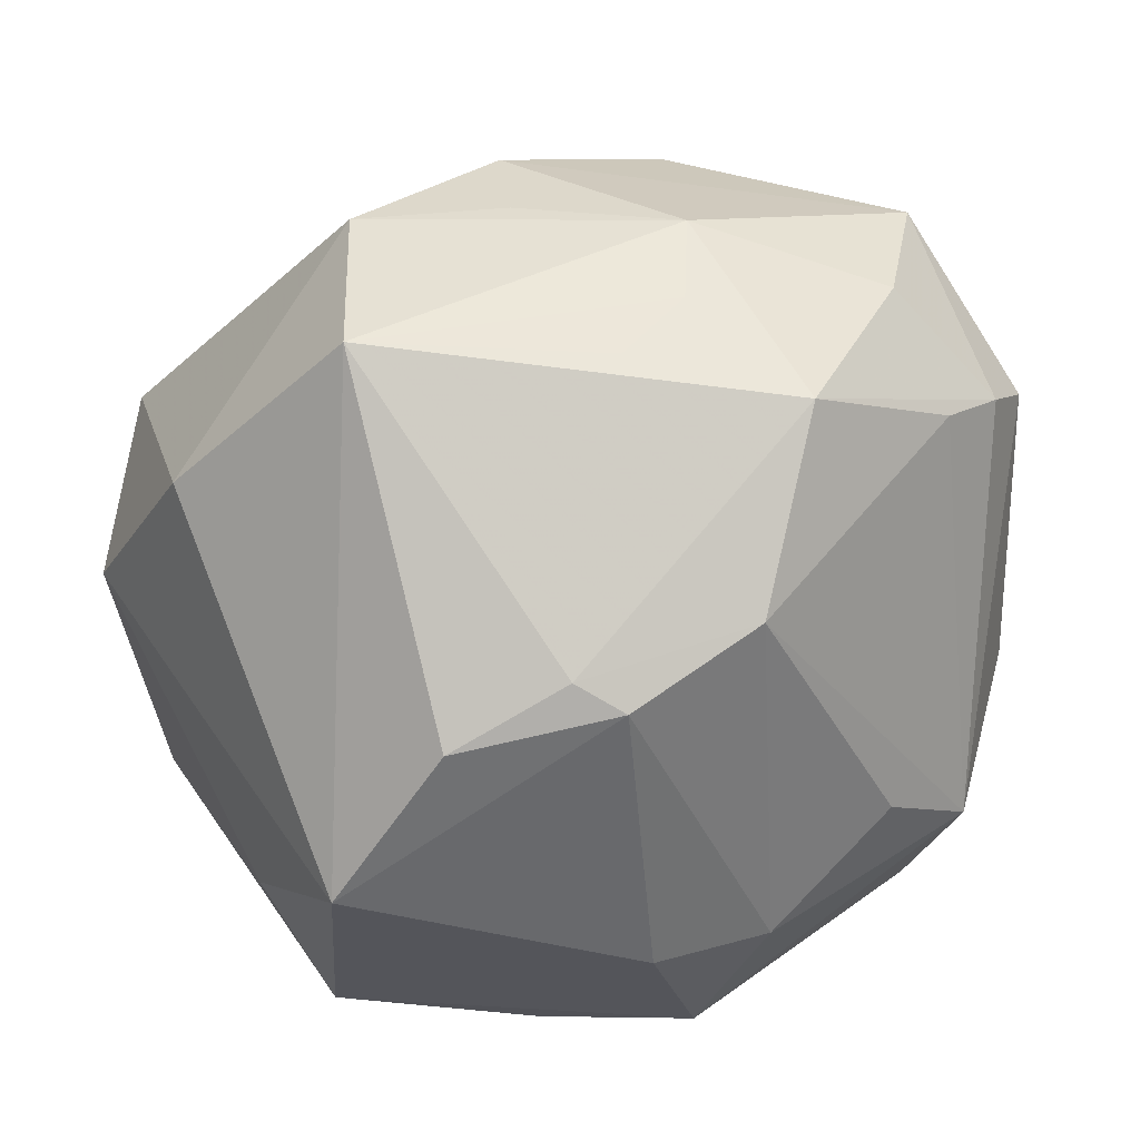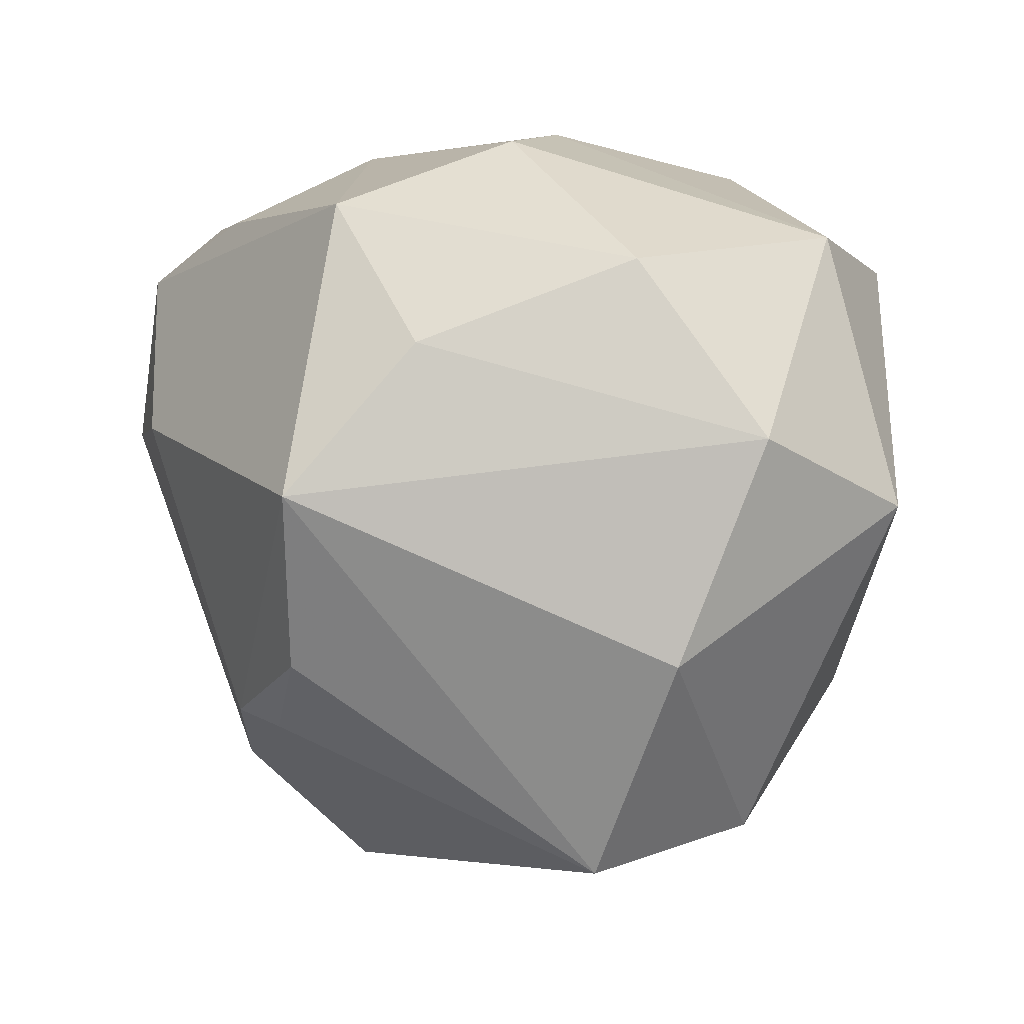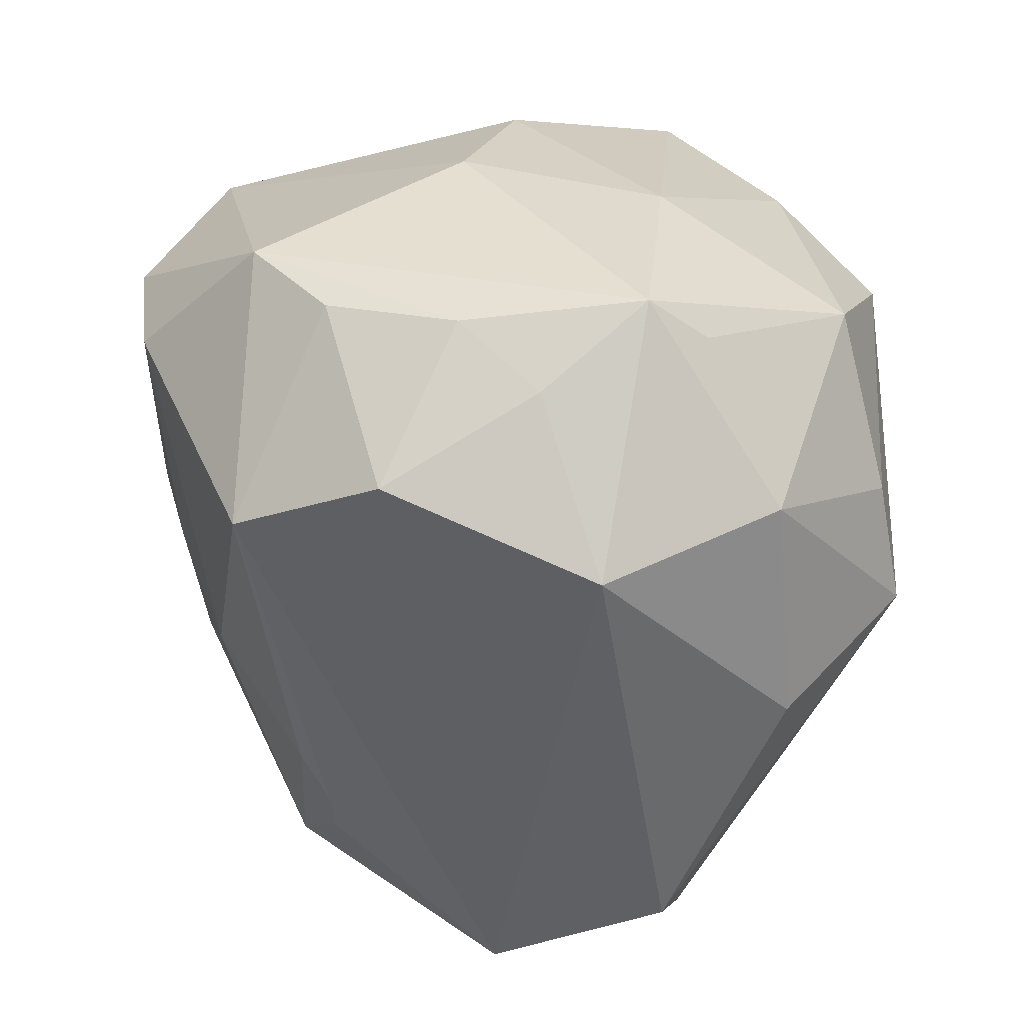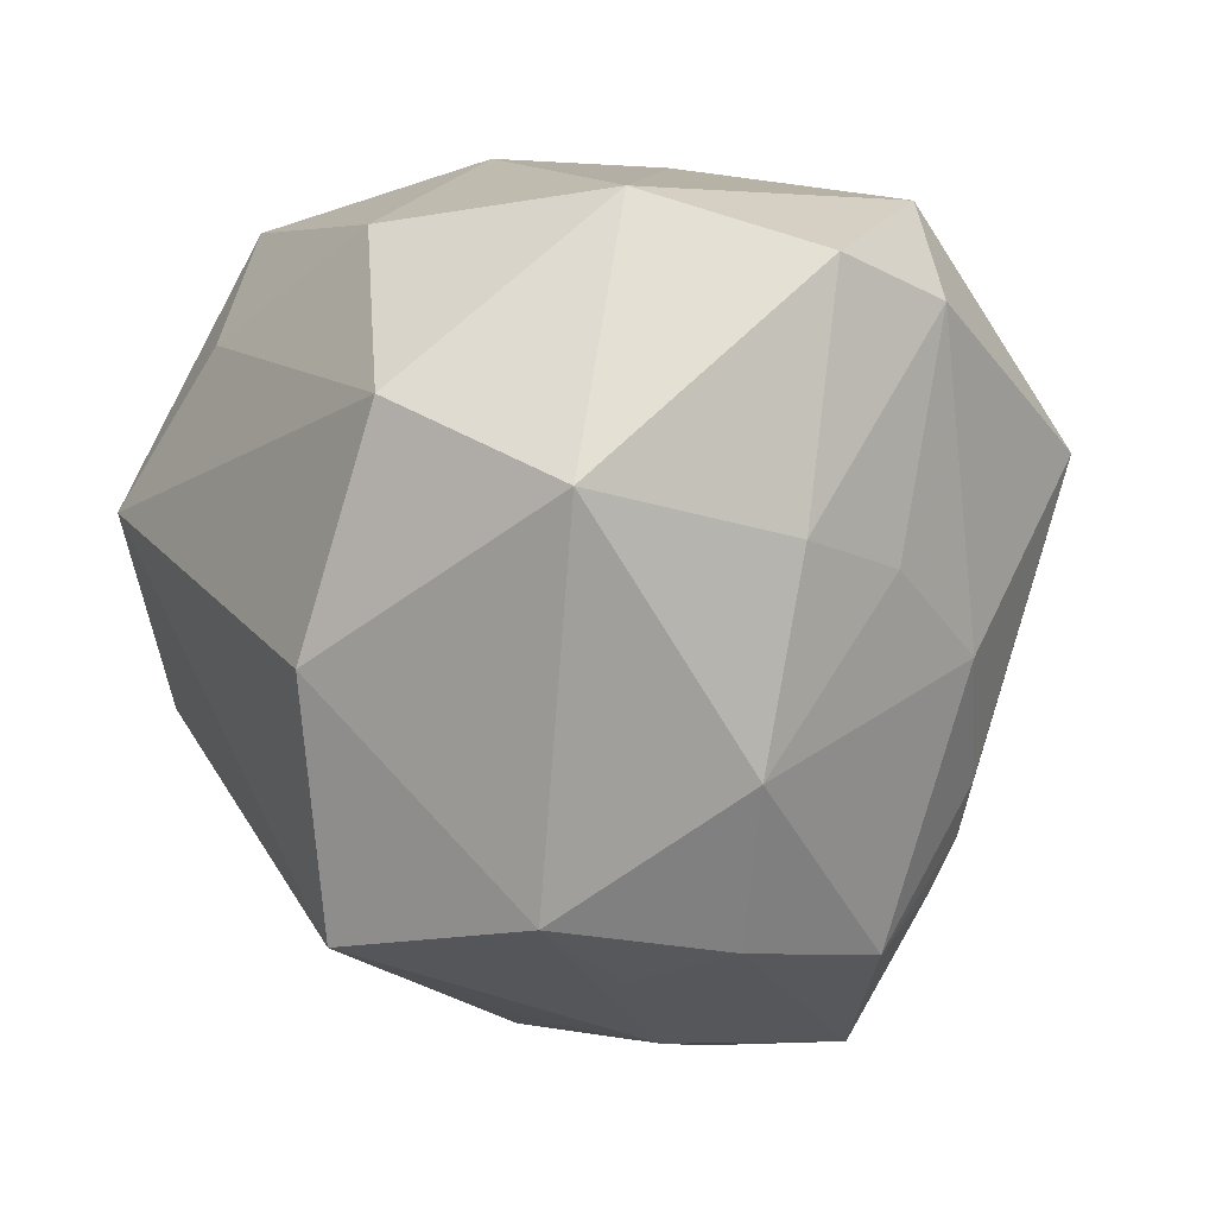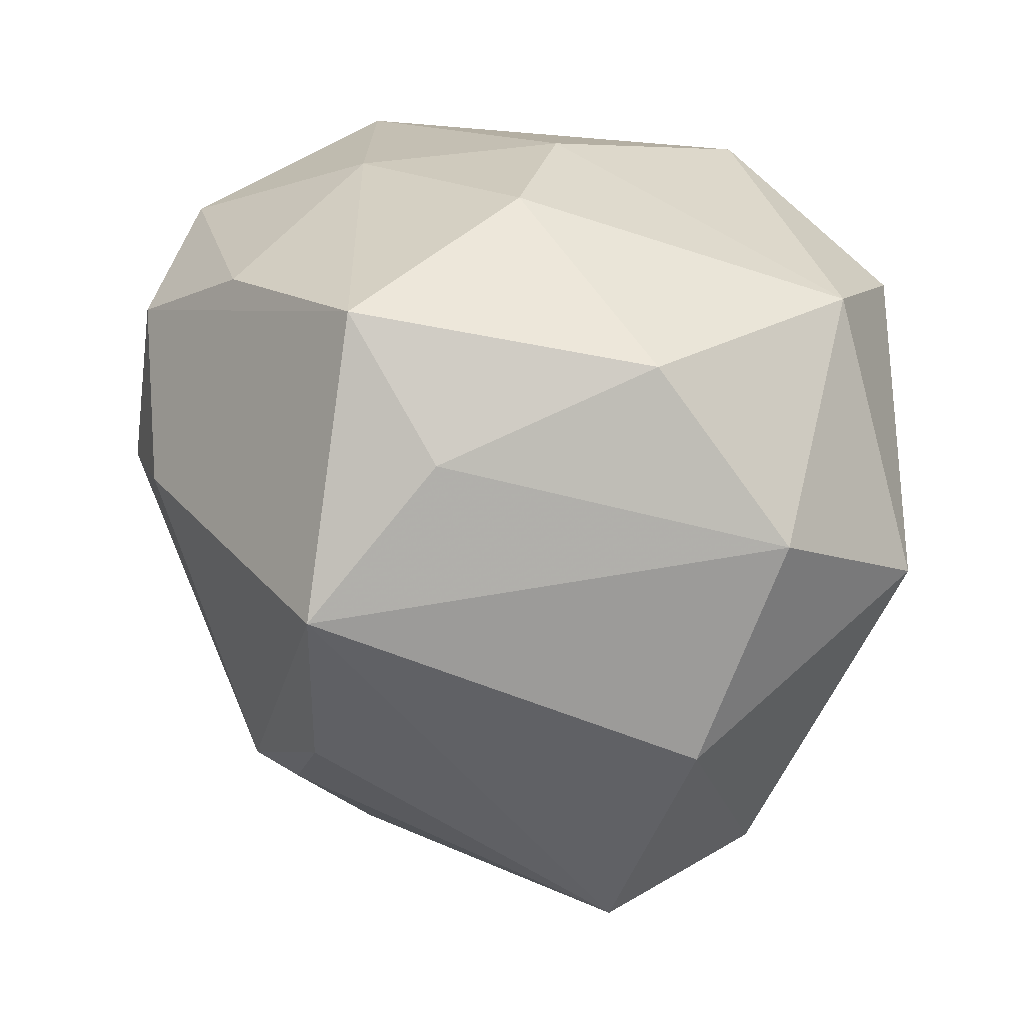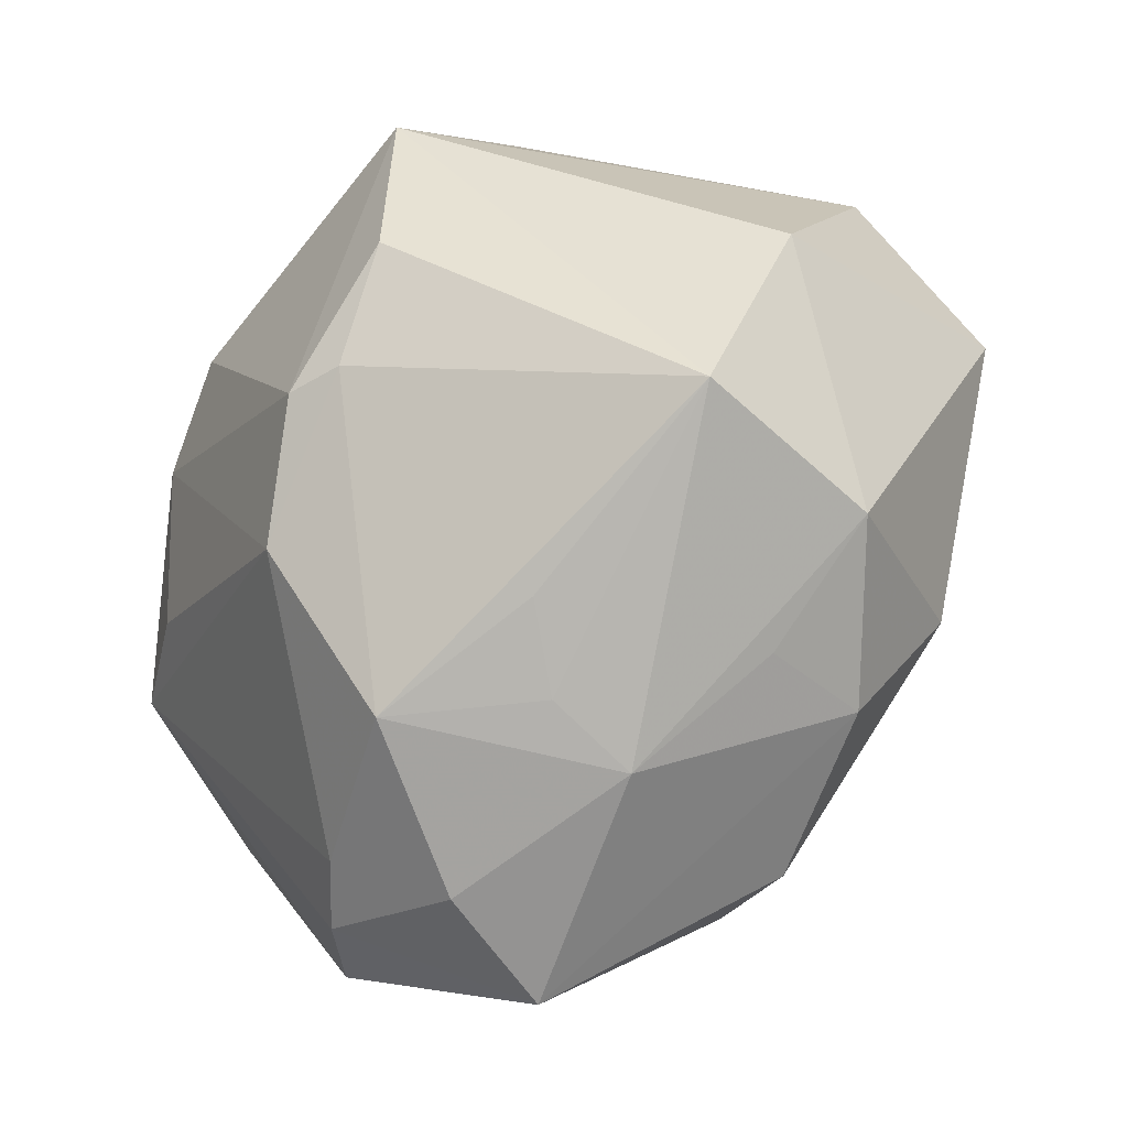
<metadata>
{"format":"obj","ext":"obj","renderer":"f3d","projection":"perspective","resolution":1024,"background":"white","views":[{"elev":-46.2,"azim":-18.7,"up":"+Z"},{"elev":10.2,"azim":-126.0,"up":"+Y"},{"elev":24.4,"azim":55.6,"up":"+Y"},{"elev":-5.2,"azim":-67.0,"up":"+Y"},{"elev":26.5,"azim":-129.3,"up":"+Y"},{"elev":-66.3,"azim":-133.6,"up":"+Y"}]}
</metadata>
<code>
v -0.01439 0.02247 0.03919
v 0.02257 0.02423 -0.03377
v 0.008714 -0.02009 0.03448
v 0.04186 0.01096 -0.01899
v -0.01876 -0.03895 0.009546
v 0.02628 -0.03979 -0.00592
v 0.0108 0.03248 0.03071
v -0.02533 0.02151 -0.03022
v 0.0459 -0.009248 -0.003533
v -0.01916 -0.03616 0.02102
v 0.04318 -0.001866 -0.02091
v 0.01827 -0.04649 0.002897
v -0.01593 -0.0127 -0.03983
v 0.00798 0.03175 -0.03164
v 0.01486 0.03803 -0.009195
v 0.02416 0.006477 -0.03544
v -0.0001196 0.04094 0.006484
v 0.03214 0.02723 0.01879
v -0.002682 -0.04523 0.006415
v -0.02764 -0.02137 0.02619
v 0.009813 -0.04419 -0.01448
v -0.02833 -0.0002817 0.0306
v 0.0169 -0.01354 0.03229
v 0.03663 0.03065 0.001264
v -0.002239 -0.008904 0.03792
v 0.03677 -0.03626 0.005233
v -0.0007463 -0.02085 -0.03729
v -0.02111 0.006438 -0.04365
v 0.01242 0.009089 -0.04035
v -0.001327 0.03512 0.03216
v -0.03462 0.02959 -0.009087
v -0.04705 0.002857 0.01675
v 0.01278 0.01194 0.04361
v -0.02613 0.02534 0.03305
v -0.006526 -0.02176 -0.03583
v -0.03361 -0.03395 0.007602
v -0.008259 -0.04122 -0.01149
v -0.03535 0.03068 0.01657
v 0.01075 -0.02528 0.03223
v -0.002617 -0.0437 -0.003718
v -0.04409 -0.01141 -0.01087
v 0.00837 -0.03065 0.03012
v 0.03394 0.03503 0.006864
v 0.04643 0.01473 -0.0009809
v -0.01359 0.03492 -0.03213
v 0.04299 0.0103 0.01885
v 0.03218 -0.03915 -0.0005743
v -0.001711 -0.03662 0.02842
v 0.009868 -0.02921 -0.0298
v -0.01105 0.04079 -0.007822
v 0.02672 0.0187 0.03453
v 0.03553 0.02891 -0.01794
v -0.01608 -0.00188 0.03509
v -0.04707 0.01177 -0.001787
v 0.02256 0.03261 0.02225
v -0.03347 -0.03564 -0.01322
v 0.02132 -0.04592 0.01716
v 0.03268 -0.006224 -0.02684
f 13 56 28
f 28 56 41
f 54 41 32
f 28 41 54
f 34 32 22
f 32 20 22
f 36 20 32
f 32 41 36
f 36 41 56
f 10 20 36
f 46 33 23
f 46 23 57
f 25 3 33
f 49 11 6
f 8 45 28
f 31 45 8
f 28 54 8
f 8 54 31
f 28 45 29
f 16 29 2
f 2 29 45
f 2 11 16
f 46 9 44
f 9 11 44
f 44 43 46
f 10 36 5
f 50 45 31
f 15 45 50
f 51 33 46
f 10 57 48
f 3 25 48
f 48 20 10
f 48 25 20
f 26 11 9
f 26 9 46
f 46 57 26
f 53 22 20
f 20 25 53
f 16 11 58
f 58 49 16
f 11 49 58
f 27 13 28
f 28 29 27
f 16 49 27
f 27 29 16
f 14 45 15
f 14 2 45
f 11 2 4
f 4 44 11
f 19 12 57
f 56 40 19
f 19 57 10
f 10 5 19
f 19 36 56
f 19 5 36
f 38 50 31
f 31 54 38
f 34 30 38
f 38 32 34
f 38 54 32
f 46 43 18
f 18 51 46
f 55 43 30
f 55 18 43
f 51 18 55
f 42 48 57
f 21 19 40
f 12 19 21
f 21 49 6
f 6 11 47
f 11 26 47
f 47 21 6
f 12 21 47
f 57 12 47
f 47 26 57
f 34 22 1
f 22 53 1
f 1 30 34
f 33 30 1
f 1 25 33
f 1 53 25
f 56 13 35
f 13 27 35
f 35 21 56
f 35 27 49
f 49 21 35
f 52 14 15
f 2 14 52
f 15 43 52
f 52 4 2
f 44 4 52
f 17 38 30
f 50 38 17
f 30 43 17
f 15 50 17
f 17 43 15
f 7 55 30
f 51 55 7
f 7 30 33
f 33 51 7
f 39 42 57
f 39 57 23
f 3 48 39
f 48 42 39
f 33 3 39
f 39 23 33
f 37 40 56
f 56 21 37
f 37 21 40
f 43 44 24
f 24 52 43
f 44 52 24

</code>
